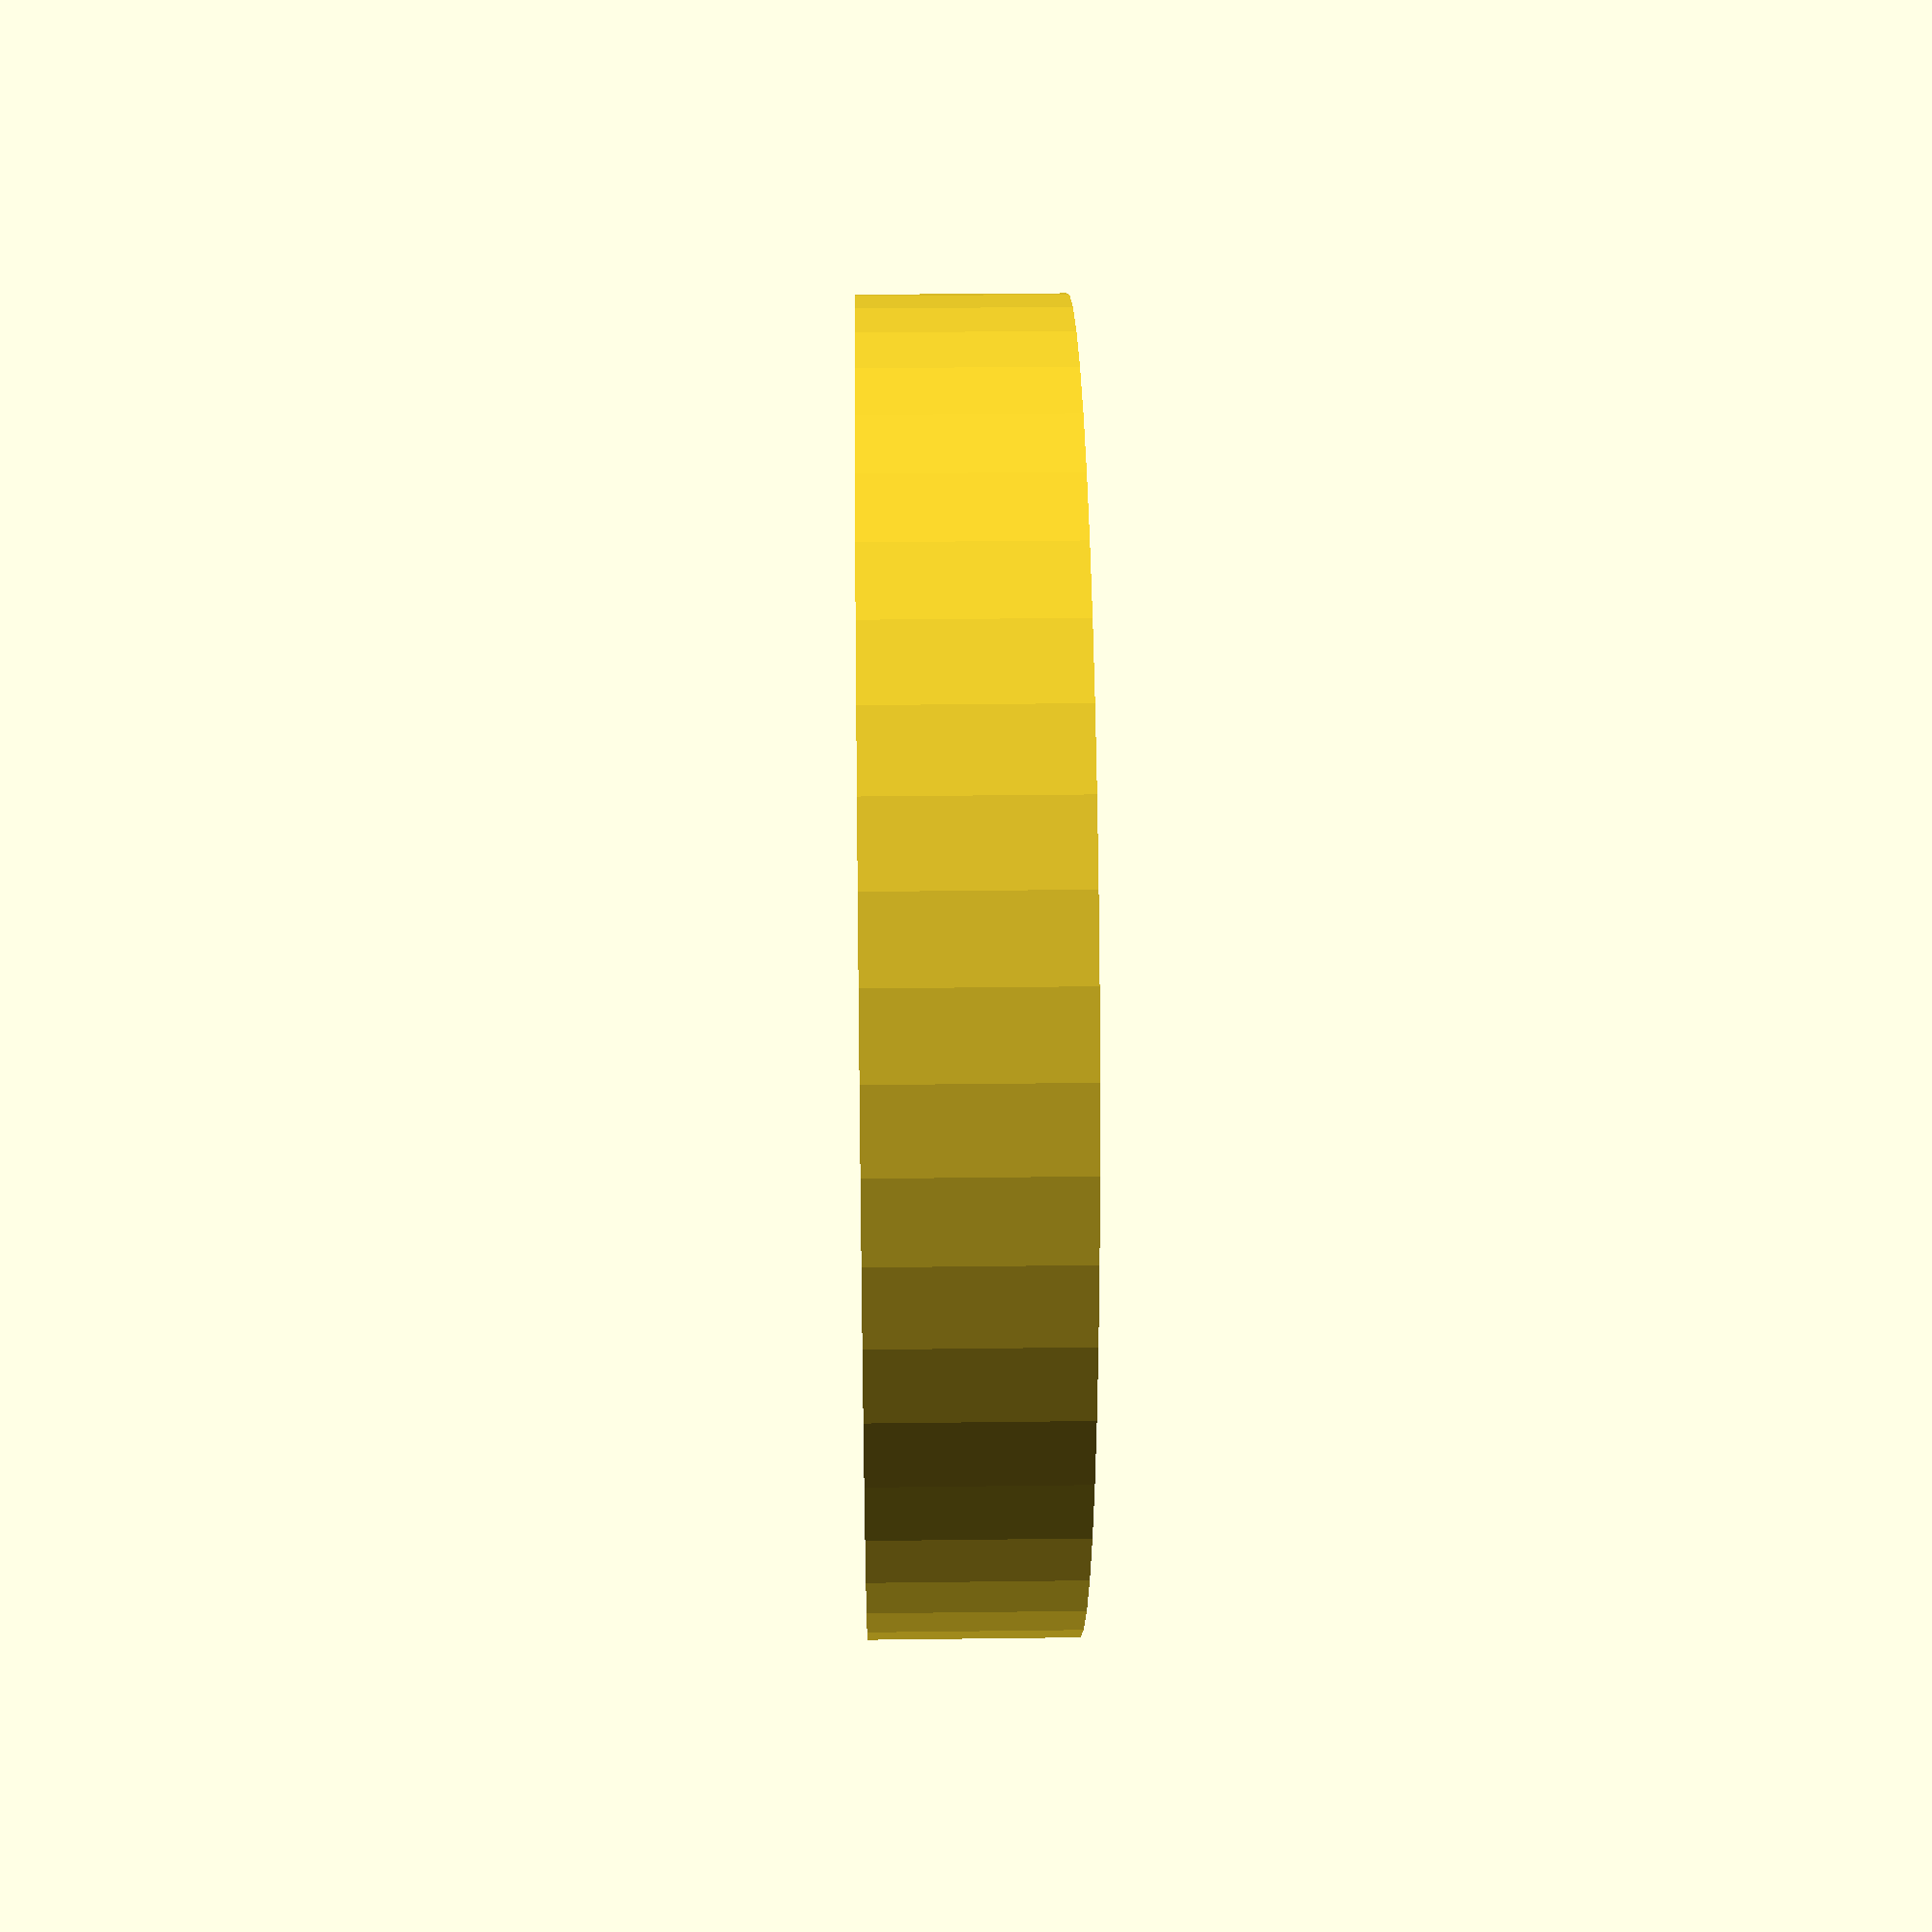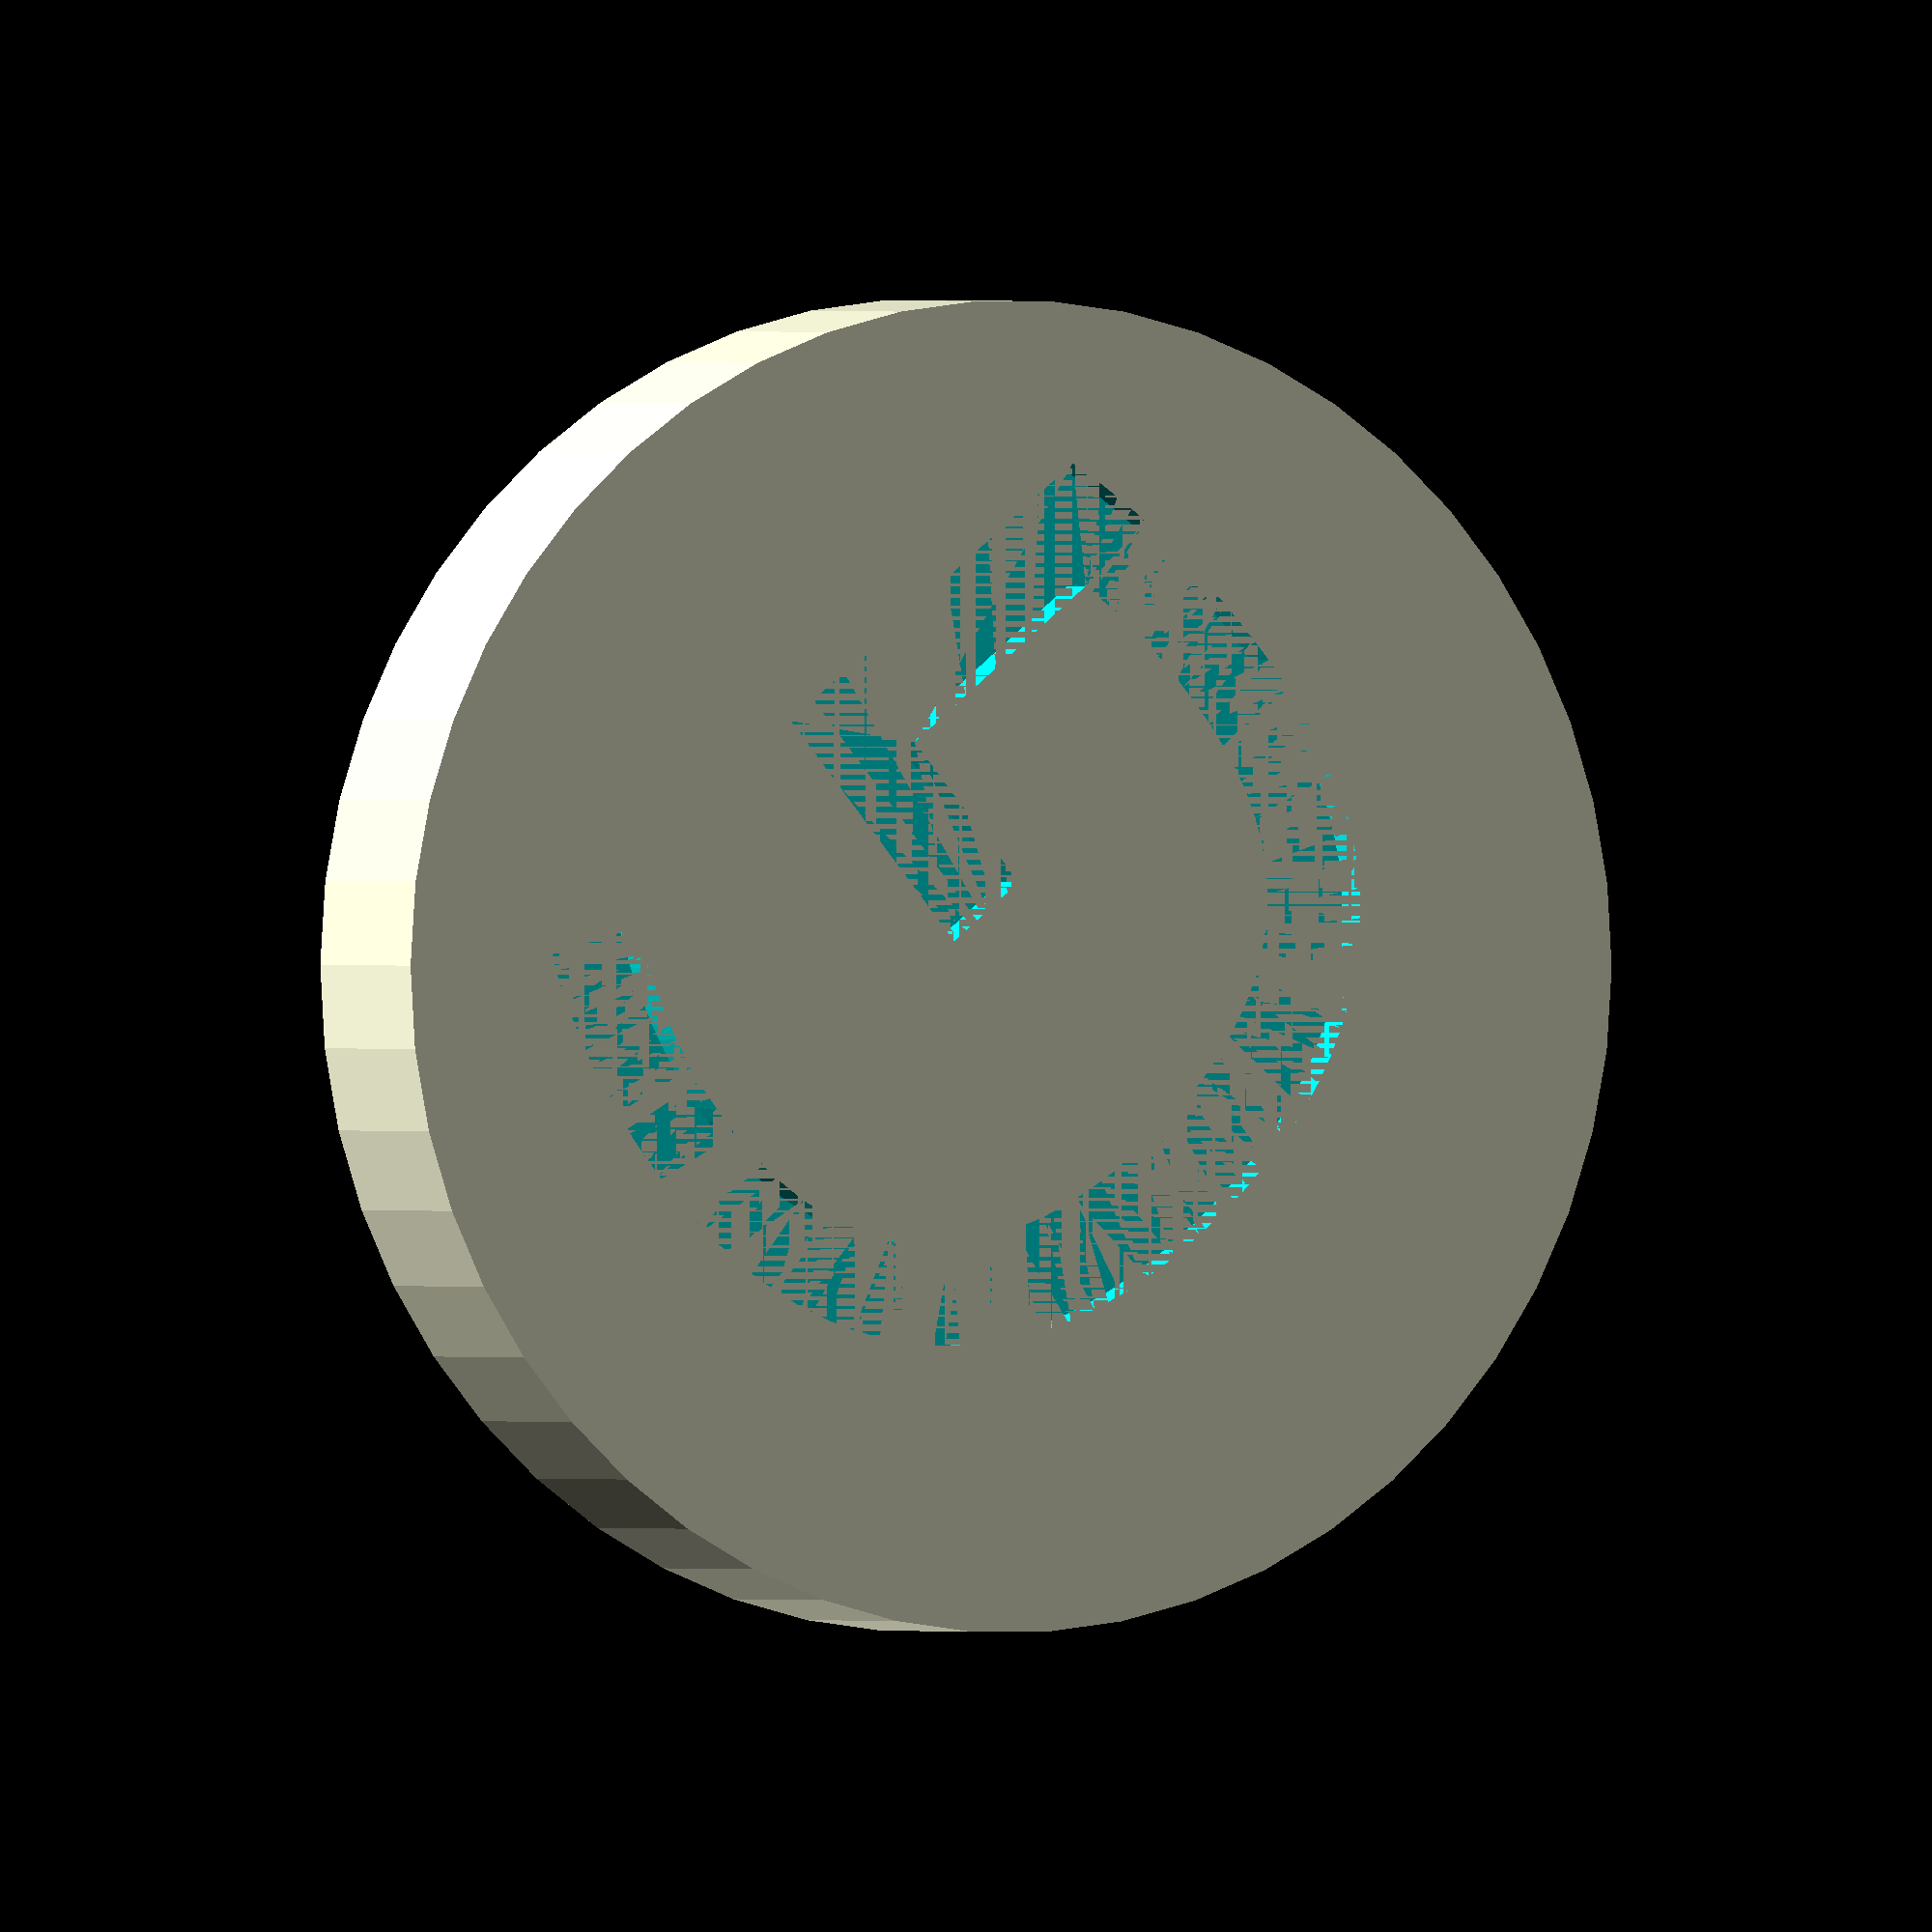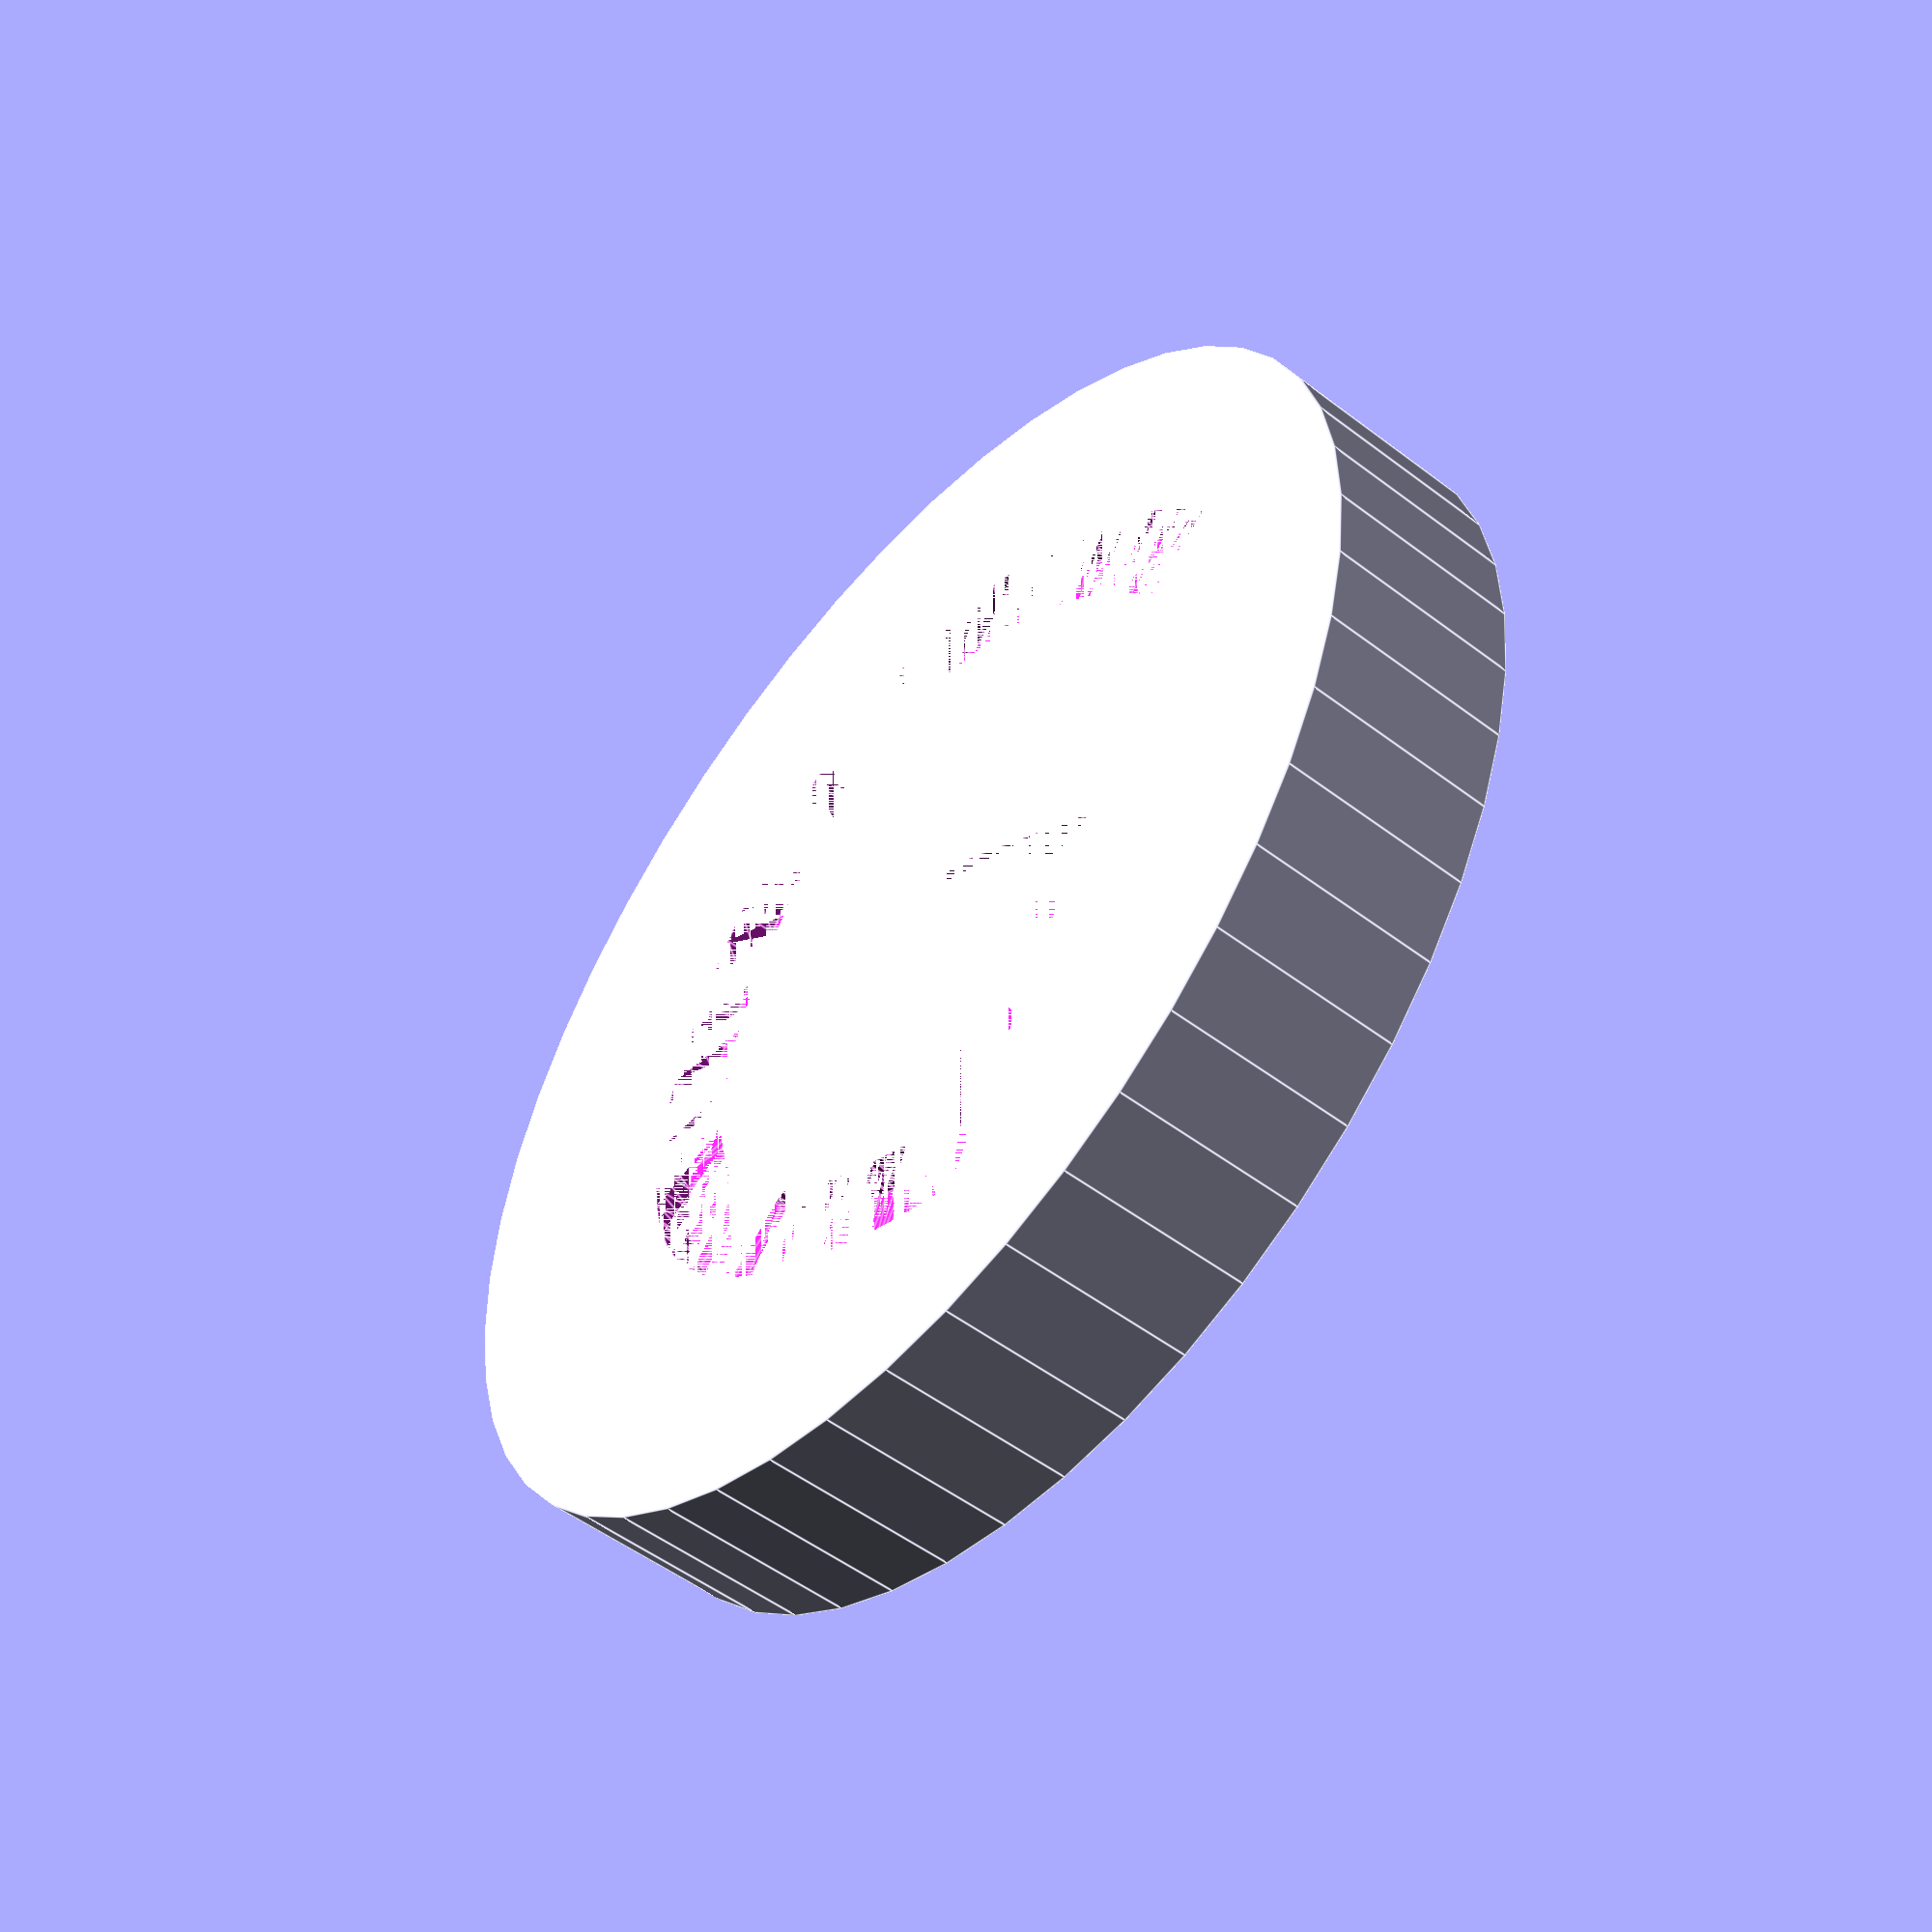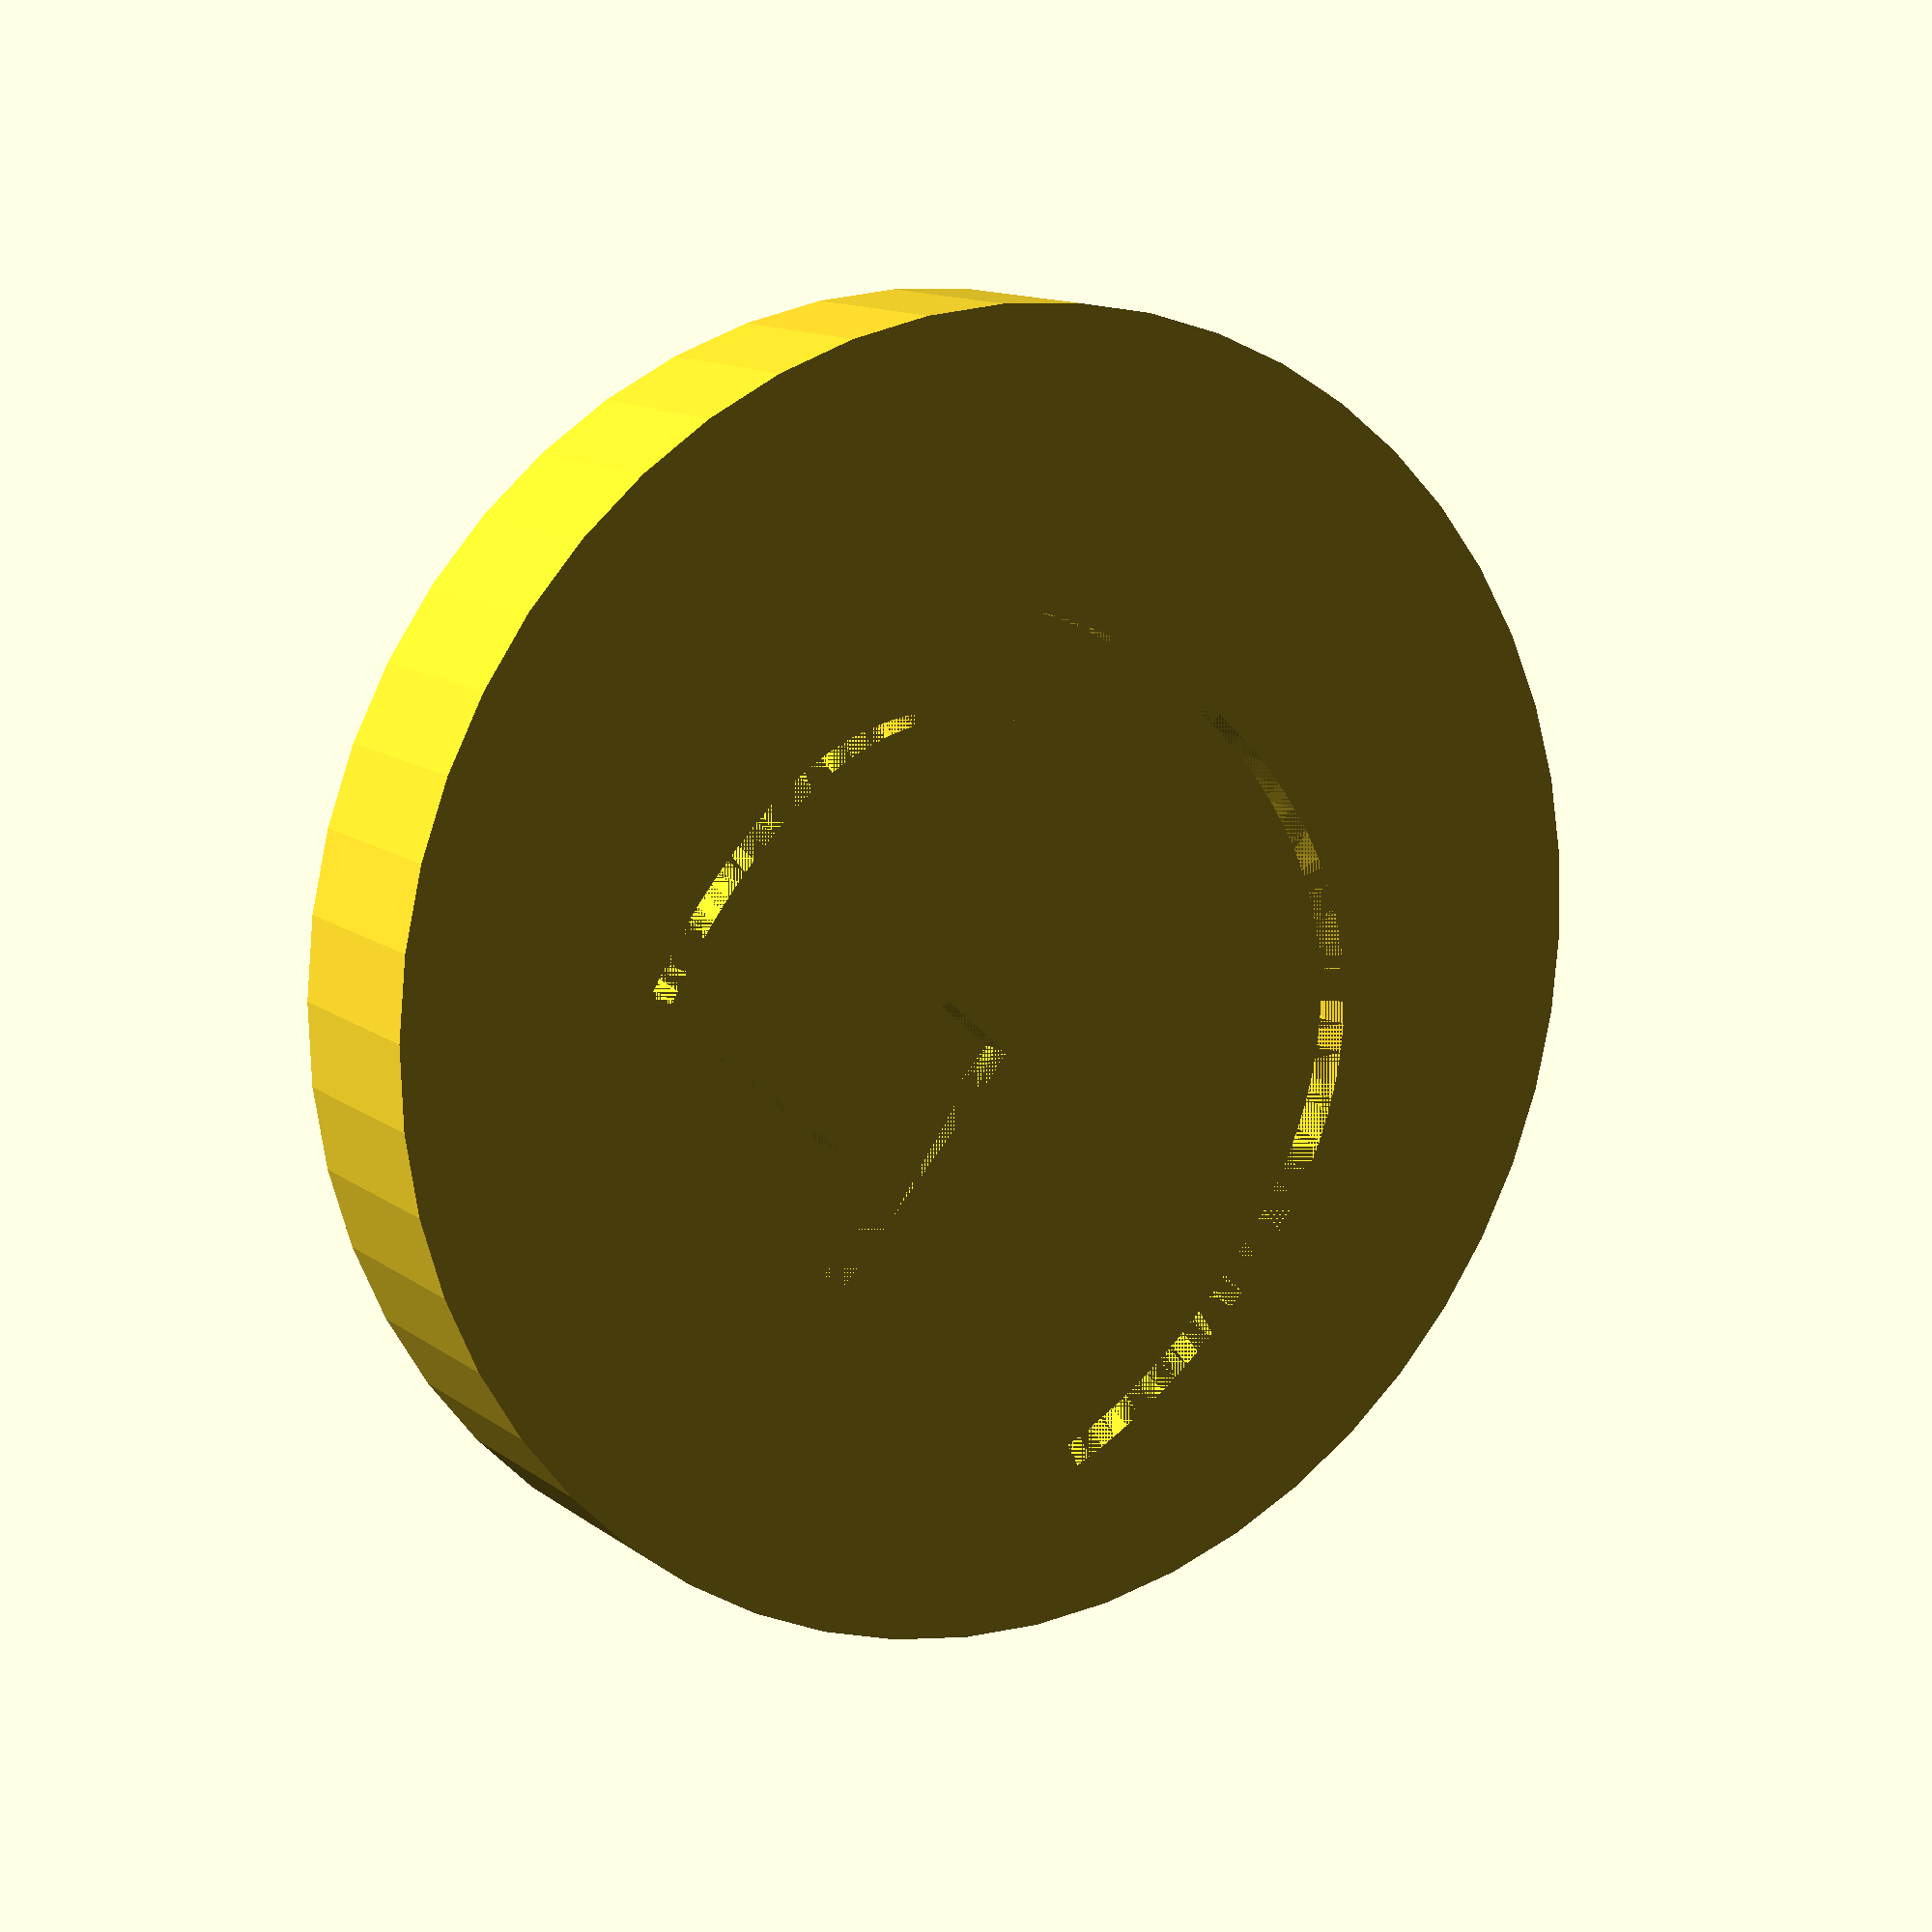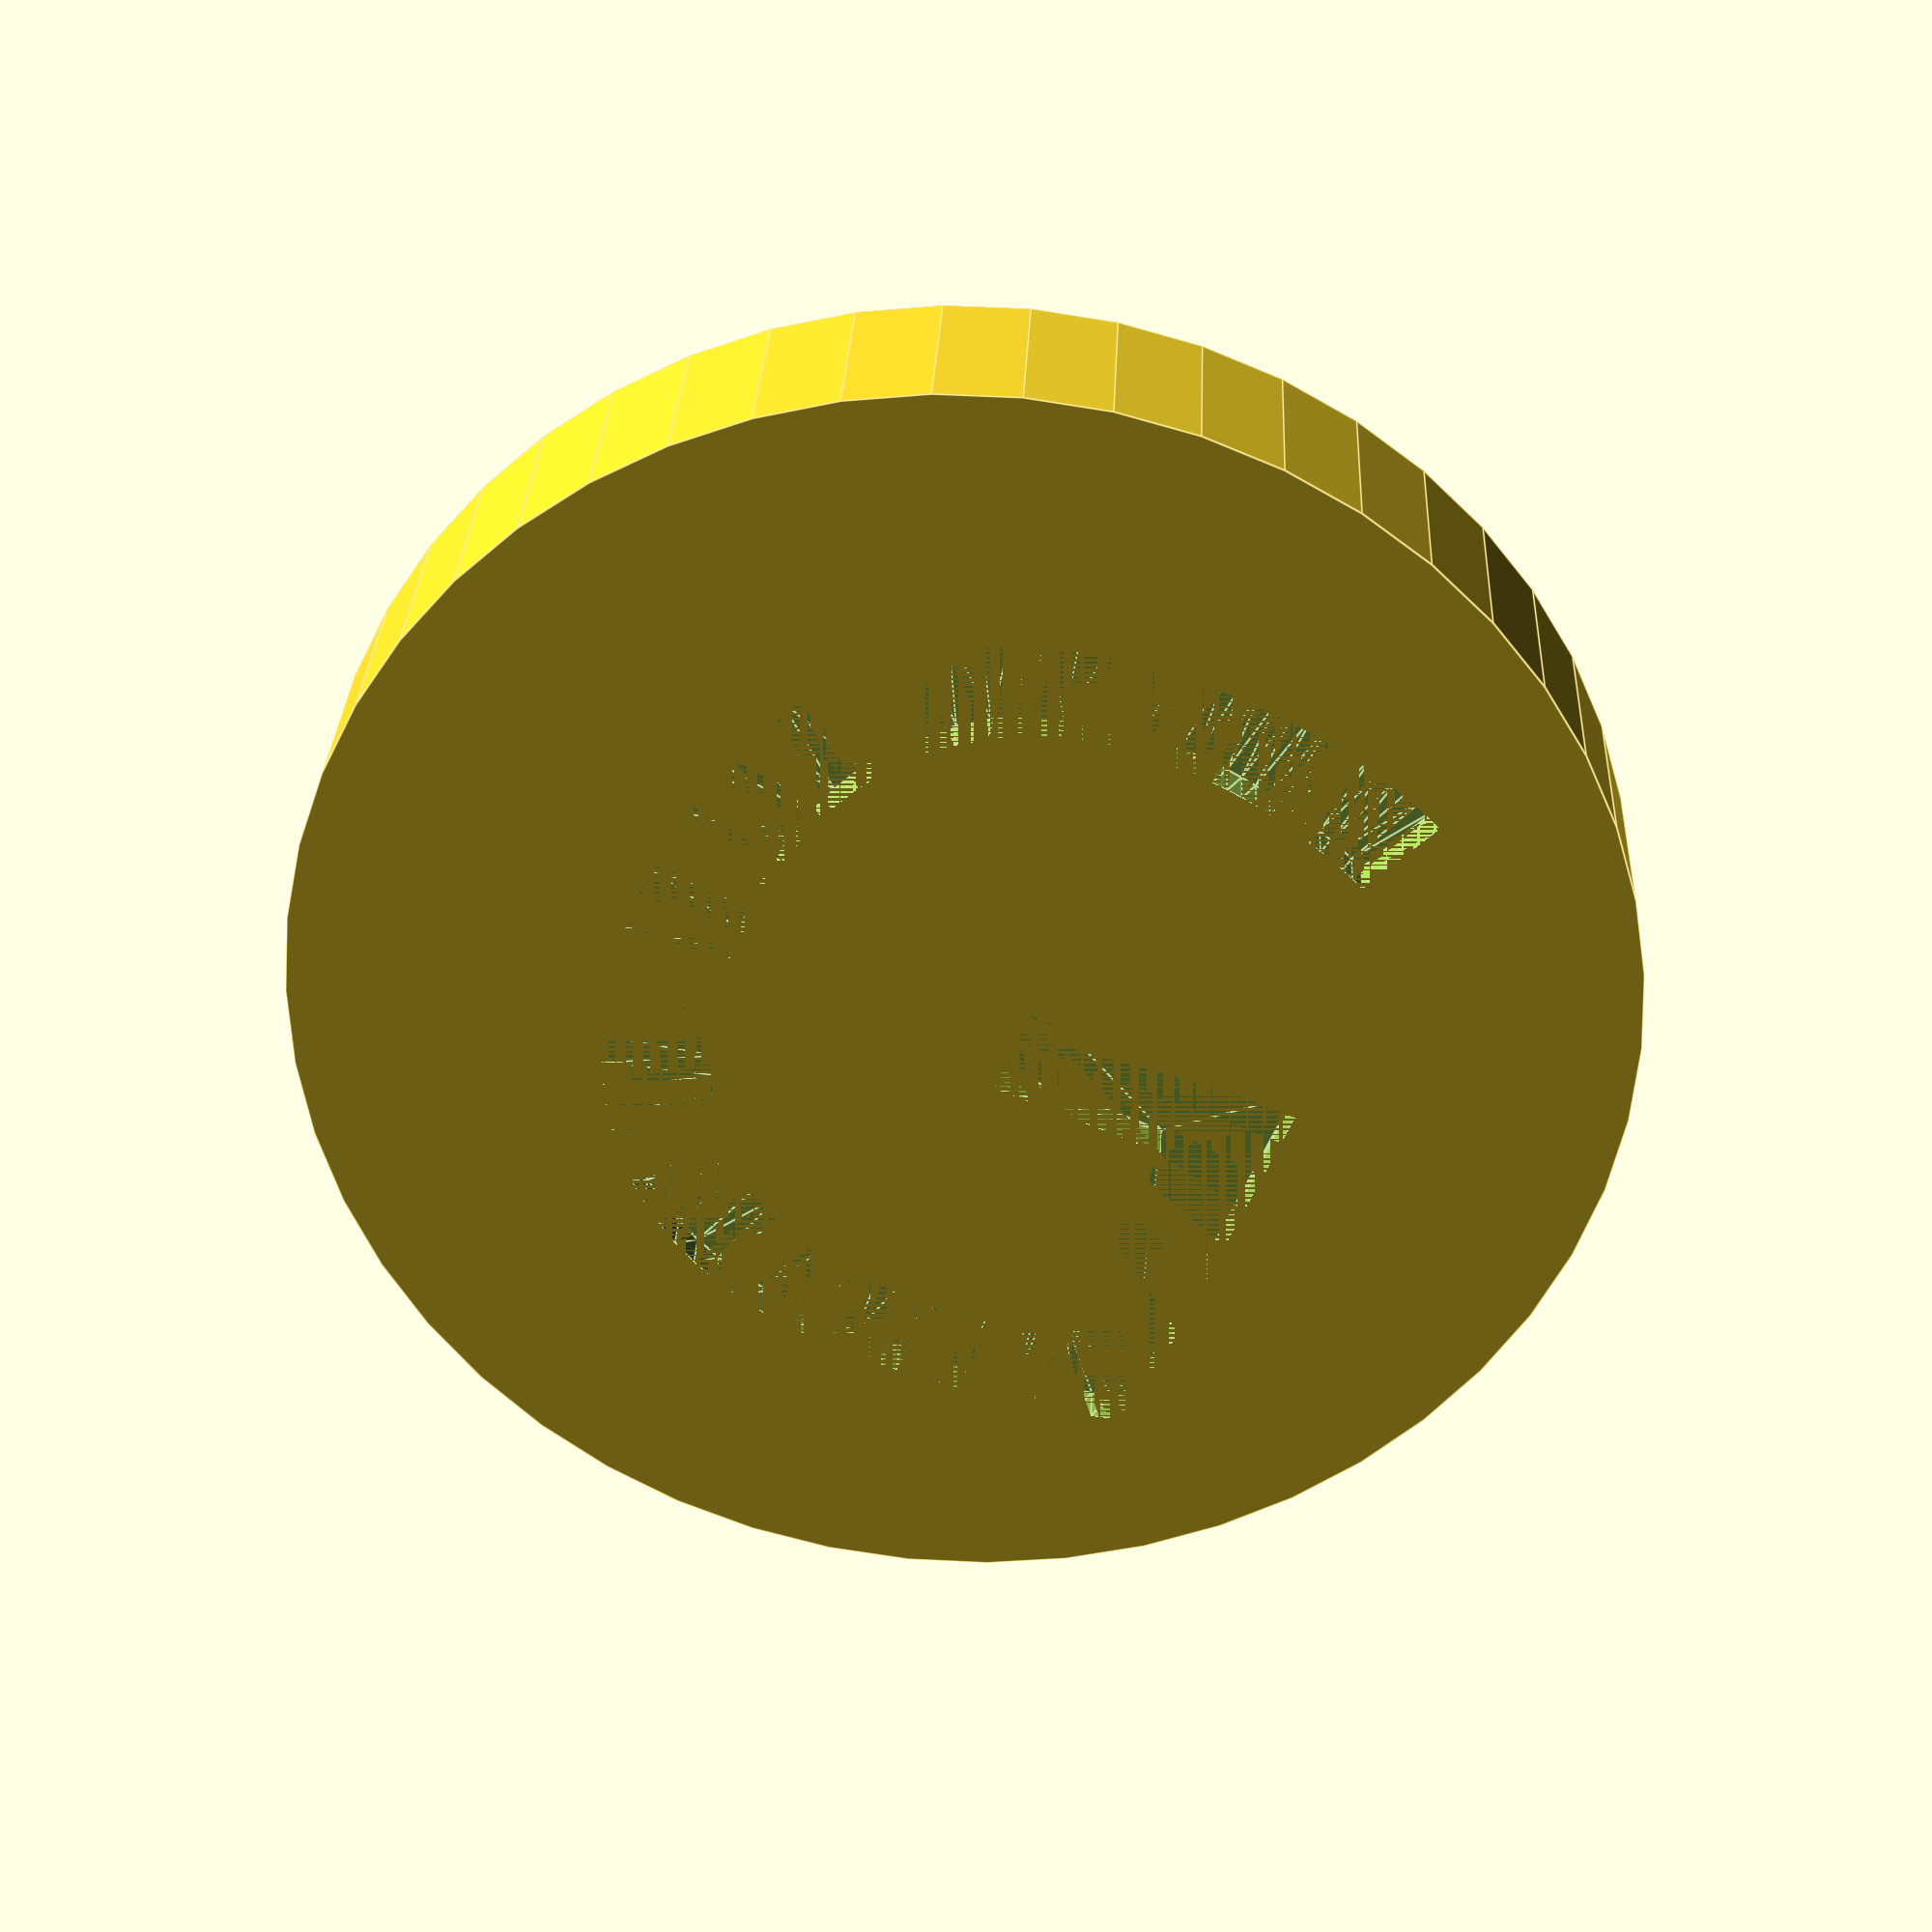
<openscad>
$fn = 50;


difference() {
	union() {
		translate(v = [0, 0, -5.0000000000]) {
			cylinder(h = 5, r = 16.0000000000);
		}
	}
	union() {
		#translate(v = [0, 0, -5.0000000000]) {
			cylinder(h = 3, r1 = 13.9250000000, r2 = 14.0750000000);
		}
		translate(v = [0, 0, -1]) {
			linear_extrude(height = 1) {
				text(font = "Impact", halign = "center", size = 20, text = "G", valign = "center");
			}
		}
	}
}
</openscad>
<views>
elev=331.2 azim=203.2 roll=88.9 proj=p view=solid
elev=179.7 azim=50.6 roll=205.7 proj=o view=wireframe
elev=231.3 azim=211.2 roll=129.7 proj=p view=edges
elev=167.7 azim=311.4 roll=211.1 proj=p view=solid
elev=149.5 azim=202.9 roll=177.4 proj=p view=edges
</views>
